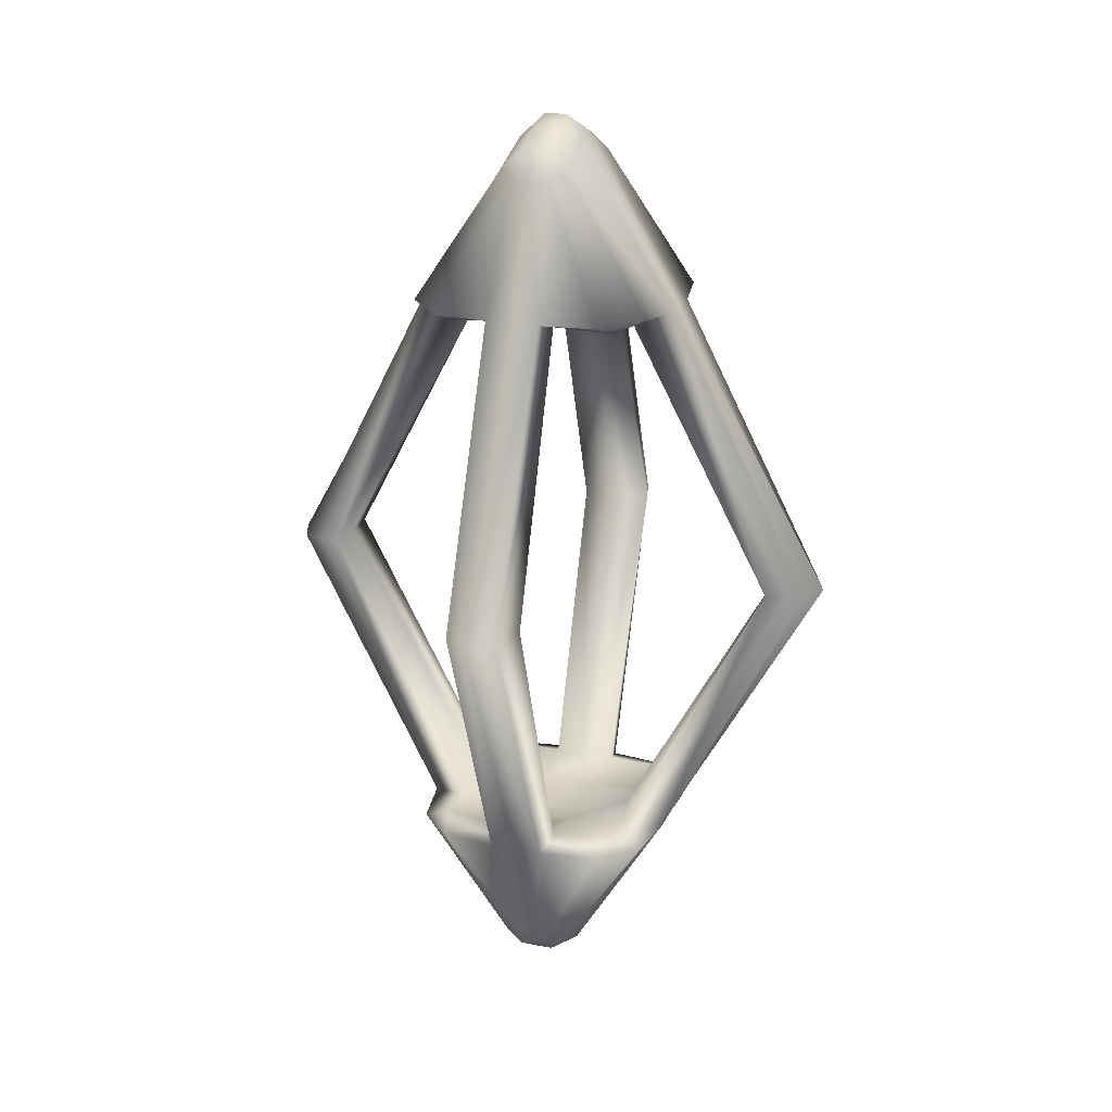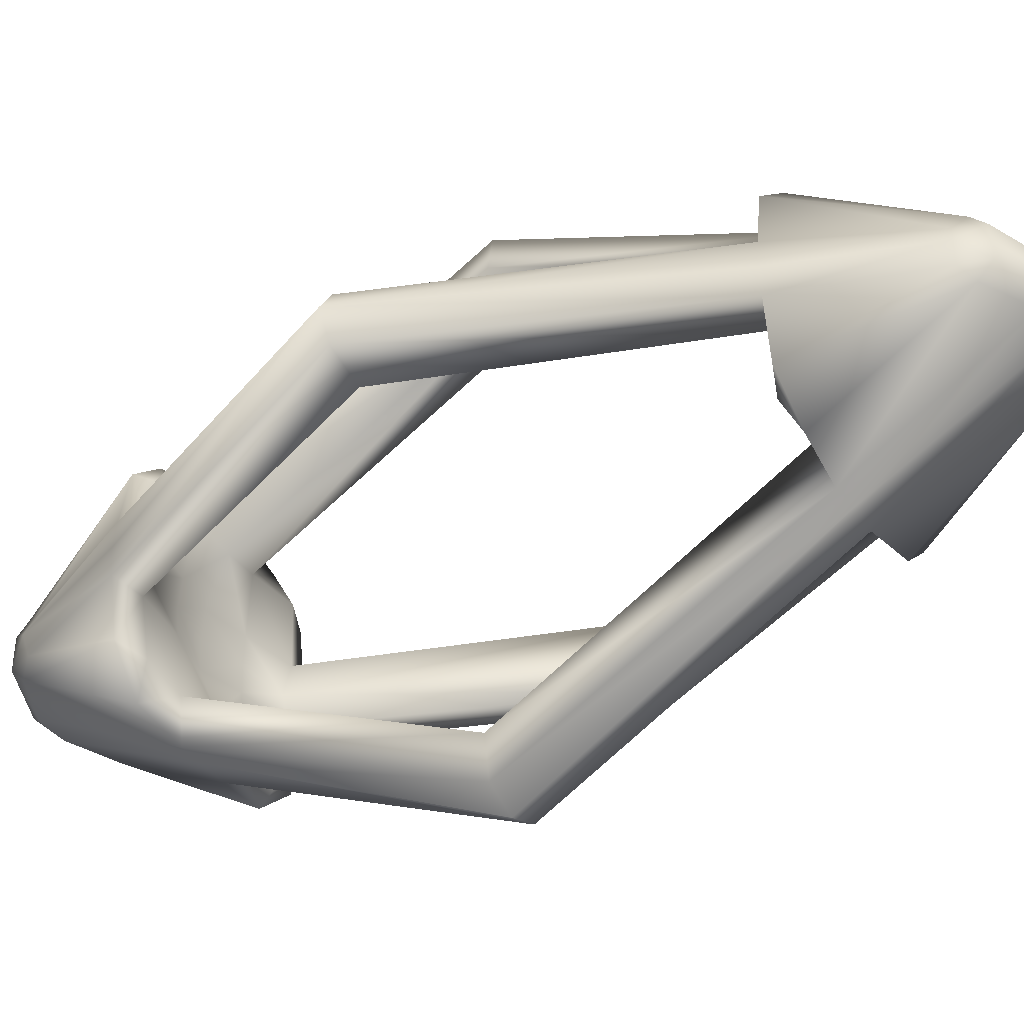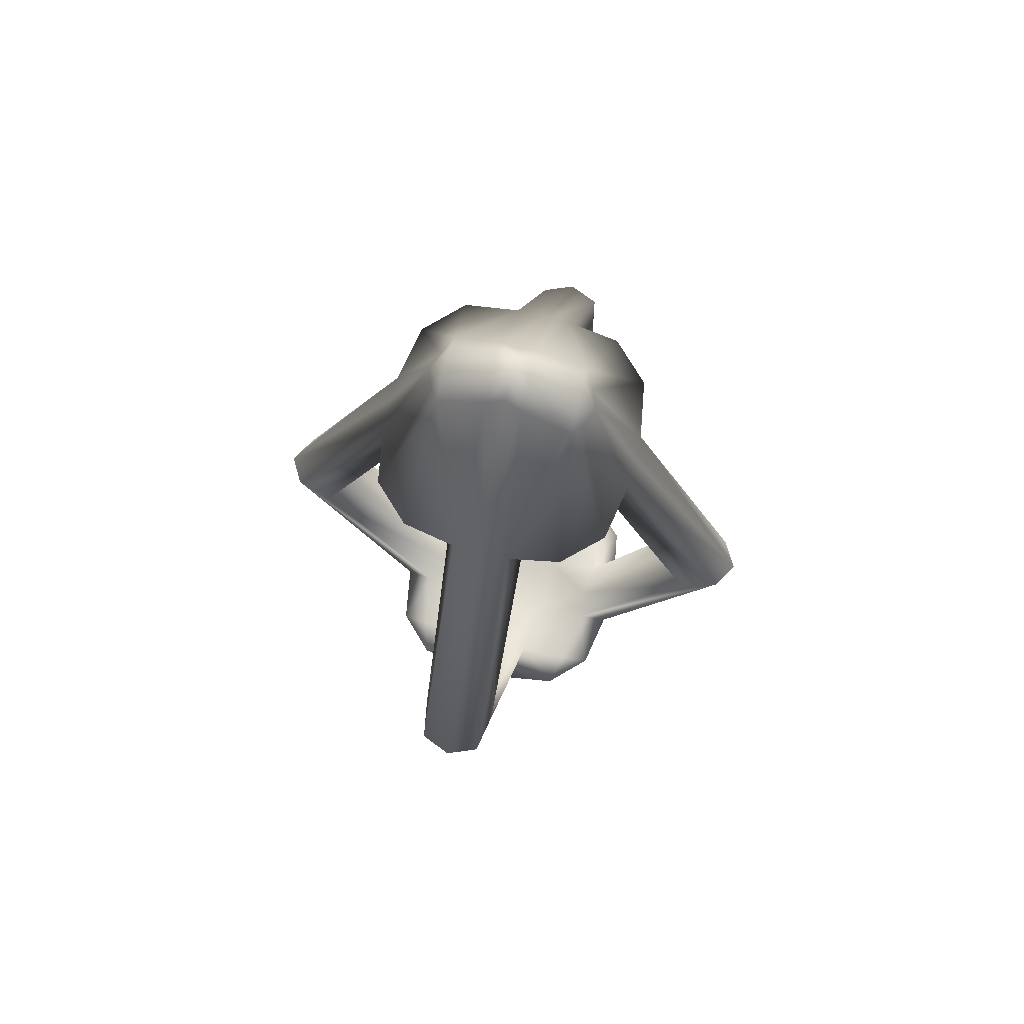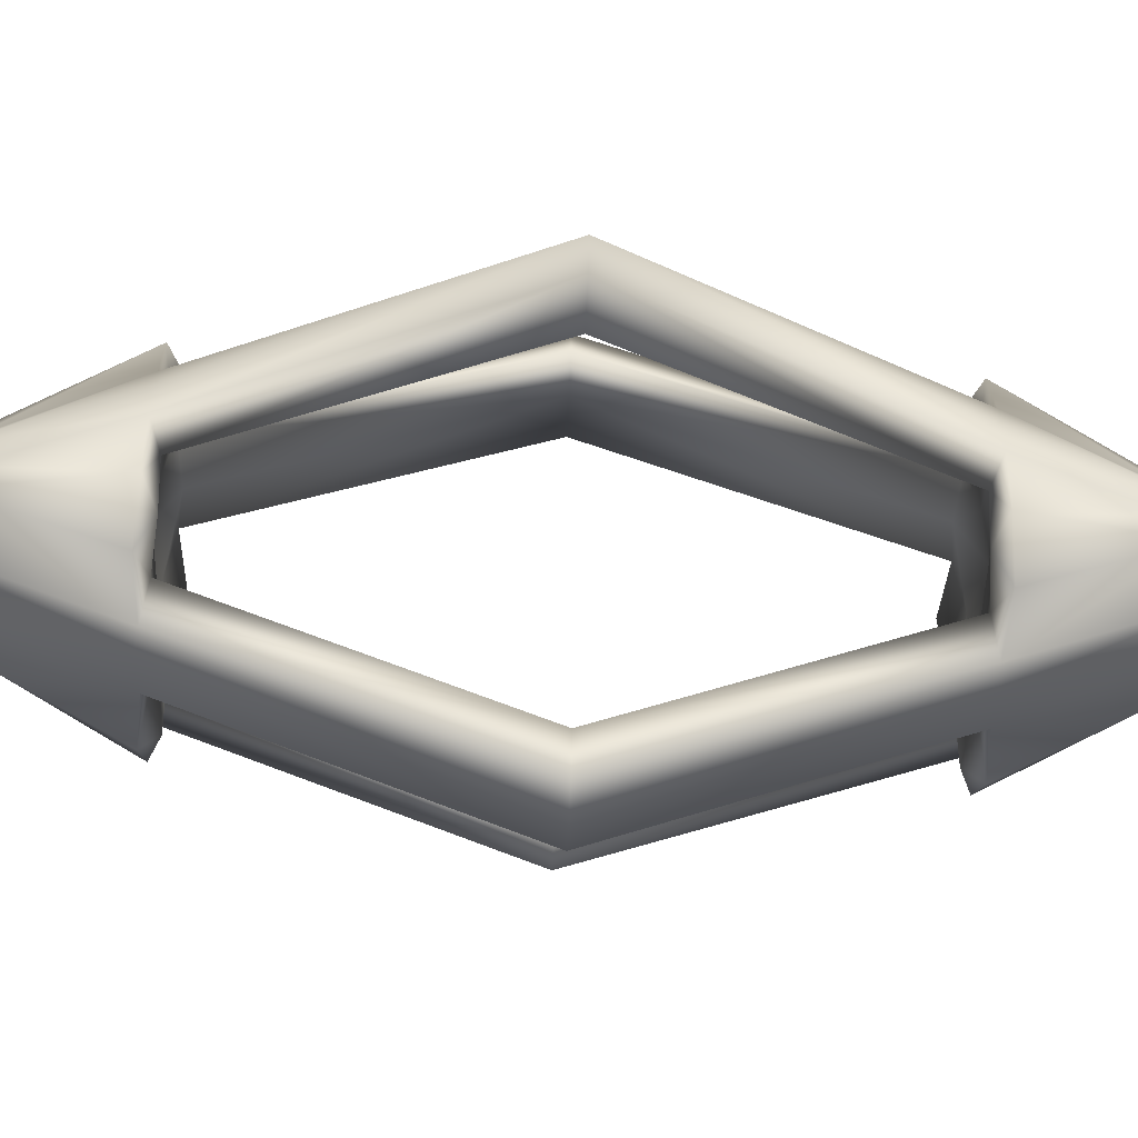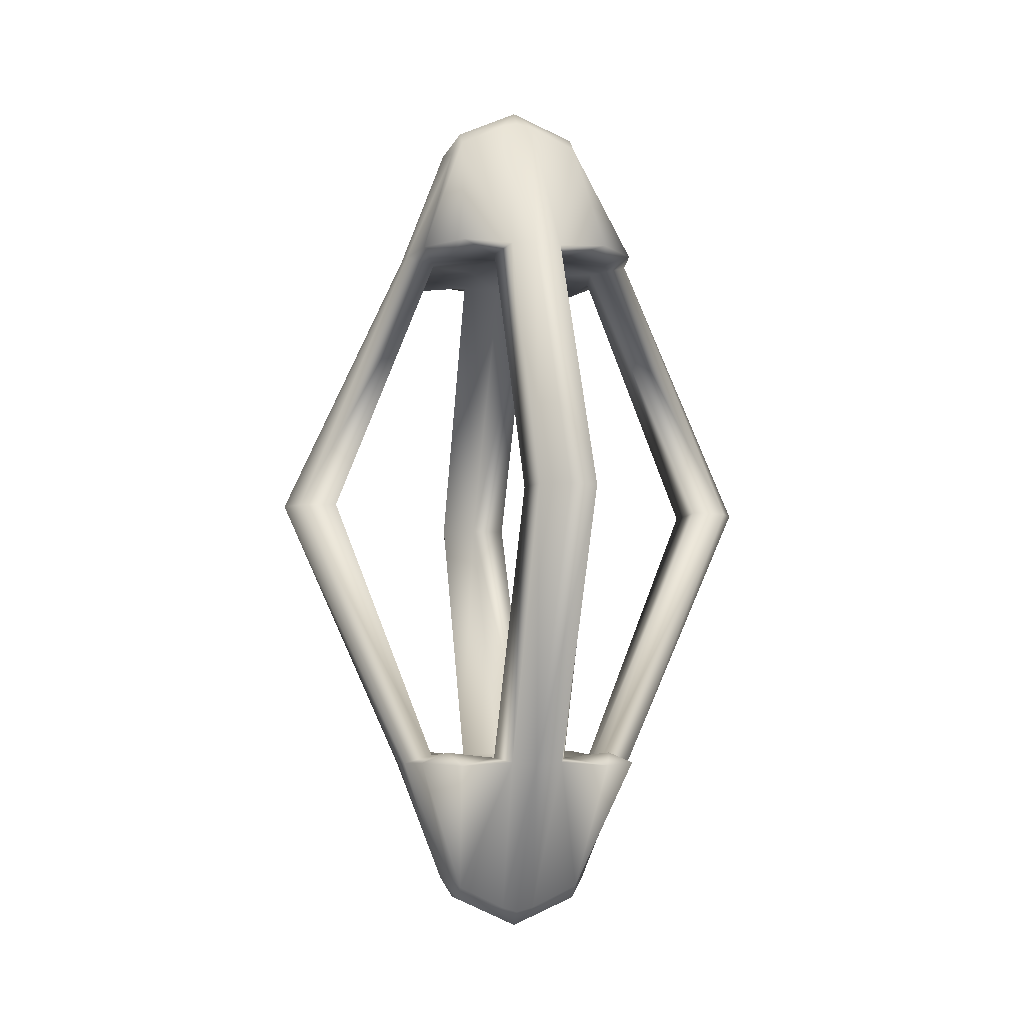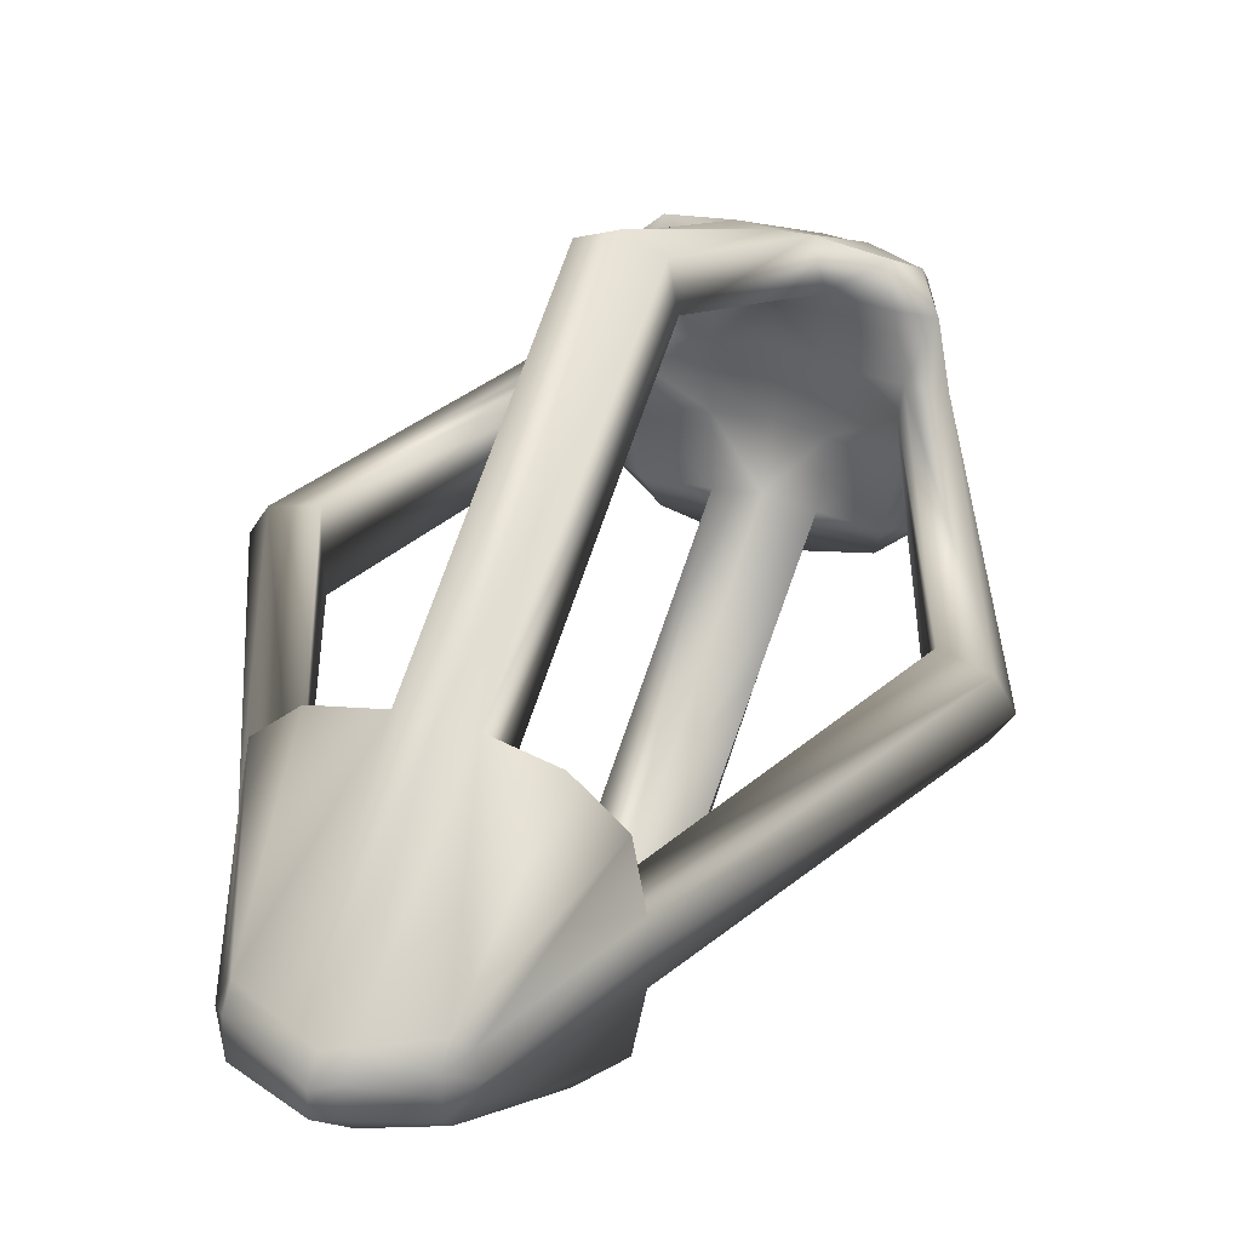
<metadata>
{"format":"obj","ext":"obj","renderer":"f3d","projection":"perspective","resolution":1024,"background":"white","views":[{"elev":21.0,"azim":109.5,"up":"+Y"},{"elev":-41.5,"azim":121.9,"up":"+Z"},{"elev":73.4,"azim":-165.6,"up":"+Y"},{"elev":-56.5,"azim":-92.9,"up":"+Z"},{"elev":-6.1,"azim":168.0,"up":"+Y"},{"elev":37.2,"azim":21.3,"up":"+Z"}]}
</metadata>
<code>
o Cube
v 0 -1.051 -0.06205
v 0 -1.087 -0.0258
v -0.1873 -0.6705 -0.2834
v -0.2746 -0.6643 -0.1982
v -0.2095 -0.6382 -0.2114
v -0.1745 -0.9598 -0.0428
v -0.1527 -0.9841 -0.0769
v -0.1527 -1.017 -0.0409
v -0.09118 -0.6511 -0.2104
v 0 -0.6406 -0.1918
v 0 -0.668 -0.2973
v -0.191 -0.9644 0
v -0.2181 -0.6567 0
v -0.3022 -0.6691 0
v 0 -0.6903 0
v -0.1034 -0.6685 0
v 0 -1.087 0
v -0.08674 0 -0.5538
v 0 0 -0.5492
v 0 0 -0.6732
v -0.03961 -1.039 -0.0721
v -0.2287 -0.6467 -0.07438
v -0.1534 -1.017 0
v -0.2982 -0.6663 -0.0633
v 0 -0.6867 -0.07259
v -0.1008 -0.6639 -0.0685
v 0 -1.087 0
v -0.4881 0 0
v -0.6089 0 0
v -0.4842 0 -0.08465
v -0.5739 0 -0.05944
v -0.06302 -0.6614 -0.3045
v -0.07048 0 -0.6441
v -0.04548 -1.066 -0.0303
v -0.04041 -1.069 0
v 0.1873 -0.6705 -0.2834
v 0.2746 -0.6643 -0.1982
v 0.2095 -0.6382 -0.2114
v 0.1745 -0.9598 -0.0428
v 0.1527 -0.9841 -0.0769
v 0.1527 -1.017 -0.0409
v 0.09118 -0.6511 -0.2104
v 0.191 -0.9644 0
v 0.2181 -0.6567 0
v 0.3022 -0.6691 0
v 0.1034 -0.6685 0
v 0.08674 0 -0.5538
v 0.03961 -1.039 -0.0721
v 0.2287 -0.6467 -0.07438
v 0.1534 -1.017 0
v 0.2982 -0.6663 -0.0633
v 0.1008 -0.6639 -0.0685
v 0.4881 0 0
v 0.6089 0 0
v 0.4842 0 -0.08465
v 0.5739 0 -0.05944
v 0.06302 -0.6614 -0.3045
v 0.07048 0 -0.6441
v 0.04548 -1.066 -0.0303
v 0.04041 -1.069 0
v 0 -1.051 0.06205
v 0 -1.087 0.0258
v -0.1873 -0.6705 0.2834
v -0.2746 -0.6643 0.1982
v -0.2095 -0.6382 0.2114
v -0.1745 -0.9598 0.0428
v -0.1527 -0.9841 0.0769
v -0.1527 -1.017 0.0409
v -0.09118 -0.6511 0.2104
v 0 -0.6406 0.1918
v 0 -0.668 0.2973
v -0.08674 0 0.5538
v 0 0 0.5492
v 0 0 0.6732
v -0.03961 -1.039 0.0721
v -0.2287 -0.6467 0.07438
v -0.2982 -0.6663 0.0633
v 0 -0.6867 0.07259
v -0.1008 -0.6639 0.0685
v -0.4842 0 0.08465
v -0.5739 0 0.05944
v -0.06302 -0.6614 0.3045
v -0.07048 0 0.6441
v -0.04548 -1.066 0.0303
v 0.1873 -0.6705 0.2834
v 0.2746 -0.6643 0.1982
v 0.2095 -0.6382 0.2114
v 0.1745 -0.9598 0.0428
v 0.1527 -0.9841 0.0769
v 0.1527 -1.017 0.0409
v 0.09118 -0.6511 0.2104
v 0.08674 0 0.5538
v 0.03961 -1.039 0.0721
v 0.2287 -0.6467 0.07438
v 0.2982 -0.6663 0.0633
v 0.1008 -0.6639 0.0685
v 0.4842 0 0.08465
v 0.5739 0 0.05944
v 0.06302 -0.6614 0.3045
v 0.07048 0 0.6441
v 0.04548 -1.066 0.0303
v 0 1.051 -0.06205
v 0 1.087 -0.0258
v -0.1873 0.6705 -0.2834
v -0.2746 0.6643 -0.1982
v -0.2095 0.6382 -0.2114
v -0.1745 0.9598 -0.0428
v -0.1527 0.9841 -0.0769
v -0.1527 1.017 -0.0409
v -0.09118 0.6511 -0.2104
v 0 0.6406 -0.1918
v 0 0.668 -0.2973
v -0.191 0.9644 0
v -0.2181 0.6567 0
v -0.3022 0.6691 0
v 0 0.6903 0
v -0.1034 0.6685 0
v 0 1.087 0
v -0.03961 1.039 -0.0721
v -0.2287 0.6467 -0.07438
v -0.1534 1.017 0
v -0.2982 0.6663 -0.0633
v 0 0.6867 -0.07259
v -0.1008 0.6639 -0.0685
v 0 1.087 0
v -0.06302 0.6614 -0.3045
v -0.04548 1.066 -0.0303
v -0.04041 1.069 0
v 0.1873 0.6705 -0.2834
v 0.2746 0.6643 -0.1982
v 0.2095 0.6382 -0.2114
v 0.1745 0.9598 -0.0428
v 0.1527 0.9841 -0.0769
v 0.1527 1.017 -0.0409
v 0.09118 0.6511 -0.2104
v 0.191 0.9644 0
v 0.2181 0.6567 0
v 0.3022 0.6691 0
v 0.1034 0.6685 0
v 0.03961 1.039 -0.0721
v 0.2287 0.6467 -0.07438
v 0.1534 1.017 0
v 0.2982 0.6663 -0.0633
v 0.1008 0.6639 -0.0685
v 0.06302 0.6614 -0.3045
v 0.04548 1.066 -0.0303
v 0.04041 1.069 0
v 0 1.051 0.06205
v 0 1.087 0.0258
v -0.1873 0.6705 0.2834
v -0.2746 0.6643 0.1982
v -0.2095 0.6382 0.2114
v -0.1745 0.9598 0.0428
v -0.1527 0.9841 0.0769
v -0.1527 1.017 0.0409
v -0.09118 0.6511 0.2104
v 0 0.6406 0.1918
v 0 0.668 0.2973
v -0.03961 1.039 0.0721
v -0.2287 0.6467 0.07438
v -0.2982 0.6663 0.0633
v 0 0.6867 0.07259
v -0.1008 0.6639 0.0685
v -0.06302 0.6614 0.3045
v -0.04548 1.066 0.0303
v 0.1873 0.6705 0.2834
v 0.2746 0.6643 0.1982
v 0.2095 0.6382 0.2114
v 0.1745 0.9598 0.0428
v 0.1527 0.9841 0.0769
v 0.1527 1.017 0.0409
v 0.09118 0.6511 0.2104
v 0.03961 1.039 0.0721
v 0.2287 0.6467 0.07438
v 0.2982 0.6663 0.0633
v 0.1008 0.6639 0.0685
v 0.06302 0.6614 0.3045
v 0.04548 1.066 0.0303
f 3 4 5
f 22 5 4 24
f 7 3 32 21
f 25 26 16 15
f 26 22 13 16
f 11 32 33 20
f 10 11 20 19
f 21 32 11 1
f 9 10 19 18
f 9 5 22 26
f 10 9 26 25
f 24 14 29 31
f 28 30 31 29
f 13 22 30 28
f 22 24 31 30
f 24 6 12 14
f 8 23 12 6
f 8 6 7
f 24 4 6
f 4 3 7 6
f 3 5 9 32
f 18 33 32 9
f 2 34 21 1
f 27 35 34 2
f 34 35 23 8
f 8 7 21 34
f 36 38 37
f 49 51 37 38
f 40 48 57 36
f 25 15 46 52
f 52 46 44 49
f 11 20 58 57
f 48 1 11 57
f 42 47 19 10
f 42 52 49 38
f 10 25 52 42
f 51 56 54 45
f 53 54 56 55
f 44 53 55 49
f 49 55 56 51
f 51 45 43 39
f 41 39 43 50
f 41 40 39
f 51 39 37
f 37 39 40 36
f 36 57 42 38
f 47 42 57 58
f 2 1 48 59
f 27 2 59 60
f 59 41 50 60
f 41 59 48 40
f 63 65 64
f 76 77 64 65
f 67 75 82 63
f 78 15 16 79
f 79 16 13 76
f 71 74 83 82
f 70 73 74 71
f 75 61 71 82
f 69 72 73 70
f 69 79 76 65
f 70 78 79 69
f 77 81 29 14
f 28 29 81 80
f 13 28 80 76
f 76 80 81 77
f 77 14 12 66
f 68 66 12 23
f 68 67 66
f 77 66 64
f 64 66 67 63
f 63 82 69 65
f 72 69 82 83
f 62 61 75 84
f 27 62 84 35
f 84 68 23 35
f 68 84 75 67
f 85 86 87
f 94 87 86 95
f 89 85 99 93
f 78 96 46 15
f 96 94 44 46
f 71 99 100 74
f 93 99 71 61
f 91 70 73 92
f 91 87 94 96
f 70 91 96 78
f 95 45 54 98
f 53 97 98 54
f 44 94 97 53
f 94 95 98 97
f 95 88 43 45
f 90 50 43 88
f 90 88 89
f 95 86 88
f 86 85 89 88
f 85 87 91 99
f 92 100 99 91
f 62 101 93 61
f 27 60 101 62
f 101 60 50 90
f 90 89 93 101
f 104 106 105
f 120 122 105 106
f 108 119 126 104
f 123 116 117 124
f 124 117 114 120
f 112 20 33 126
f 111 19 20 112
f 119 102 112 126
f 110 18 19 111
f 110 124 120 106
f 111 123 124 110
f 122 31 29 115
f 114 28 30 120
f 120 30 31 122
f 122 115 113 107
f 109 107 113 121
f 109 108 107
f 122 107 105
f 105 107 108 104
f 104 126 110 106
f 18 110 126 33
f 103 102 119 127
f 125 103 127 128
f 127 109 121 128
f 109 127 119 108
f 129 130 131
f 141 131 130 143
f 133 129 145 140
f 123 144 139 116
f 144 141 137 139
f 112 145 58 20
f 140 145 112 102
f 135 111 19 47
f 135 131 141 144
f 111 135 144 123
f 143 138 54 56
f 137 141 55 53
f 141 143 56 55
f 143 132 136 138
f 134 142 136 132
f 134 132 133
f 143 130 132
f 130 129 133 132
f 129 131 135 145
f 47 58 145 135
f 103 146 140 102
f 125 147 146 103
f 146 147 142 134
f 134 133 140 146
f 150 151 152
f 160 152 151 161
f 154 150 164 159
f 162 163 117 116
f 163 160 114 117
f 158 164 83 74
f 157 158 74 73
f 159 164 158 148
f 156 157 73 72
f 156 152 160 163
f 157 156 163 162
f 161 115 29 81
f 114 160 80 28
f 160 161 81 80
f 161 153 113 115
f 155 121 113 153
f 155 153 154
f 161 151 153
f 151 150 154 153
f 150 152 156 164
f 72 83 164 156
f 149 165 159 148
f 125 128 165 149
f 165 128 121 155
f 155 154 159 165
f 166 168 167
f 174 175 167 168
f 170 173 177 166
f 162 116 139 176
f 176 139 137 174
f 158 74 100 177
f 173 148 158 177
f 172 92 73 157
f 172 176 174 168
f 157 162 176 172
f 175 98 54 138
f 137 53 97 174
f 174 97 98 175
f 175 138 136 169
f 171 169 136 142
f 171 170 169
f 175 169 167
f 167 169 170 166
f 166 177 172 168
f 92 172 177 100
f 149 148 173 178
f 125 149 178 147
f 178 171 142 147
f 171 178 173 170
l 27 17
l 125 118

</code>
